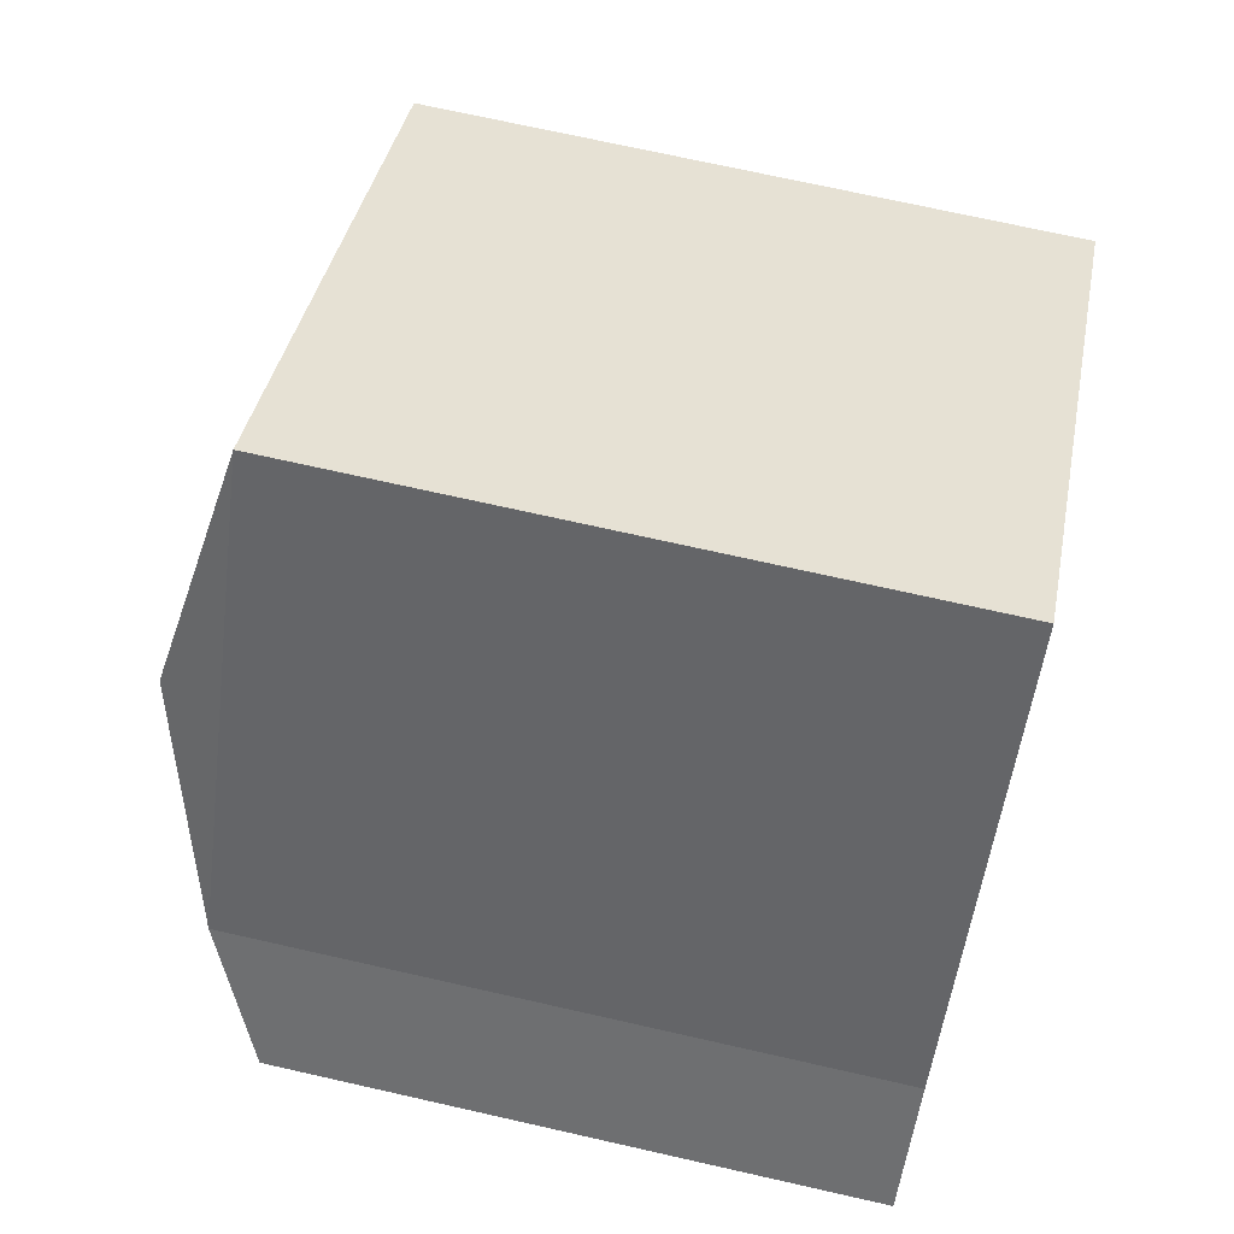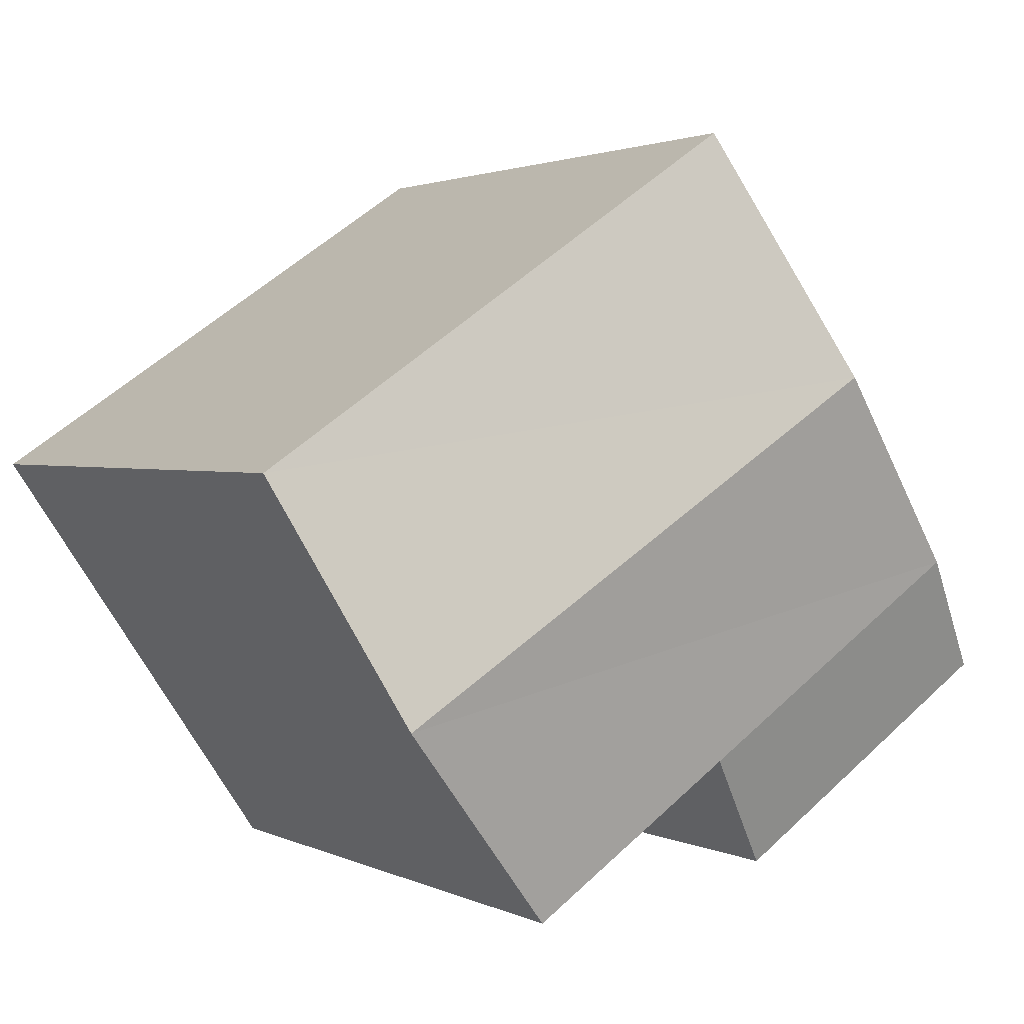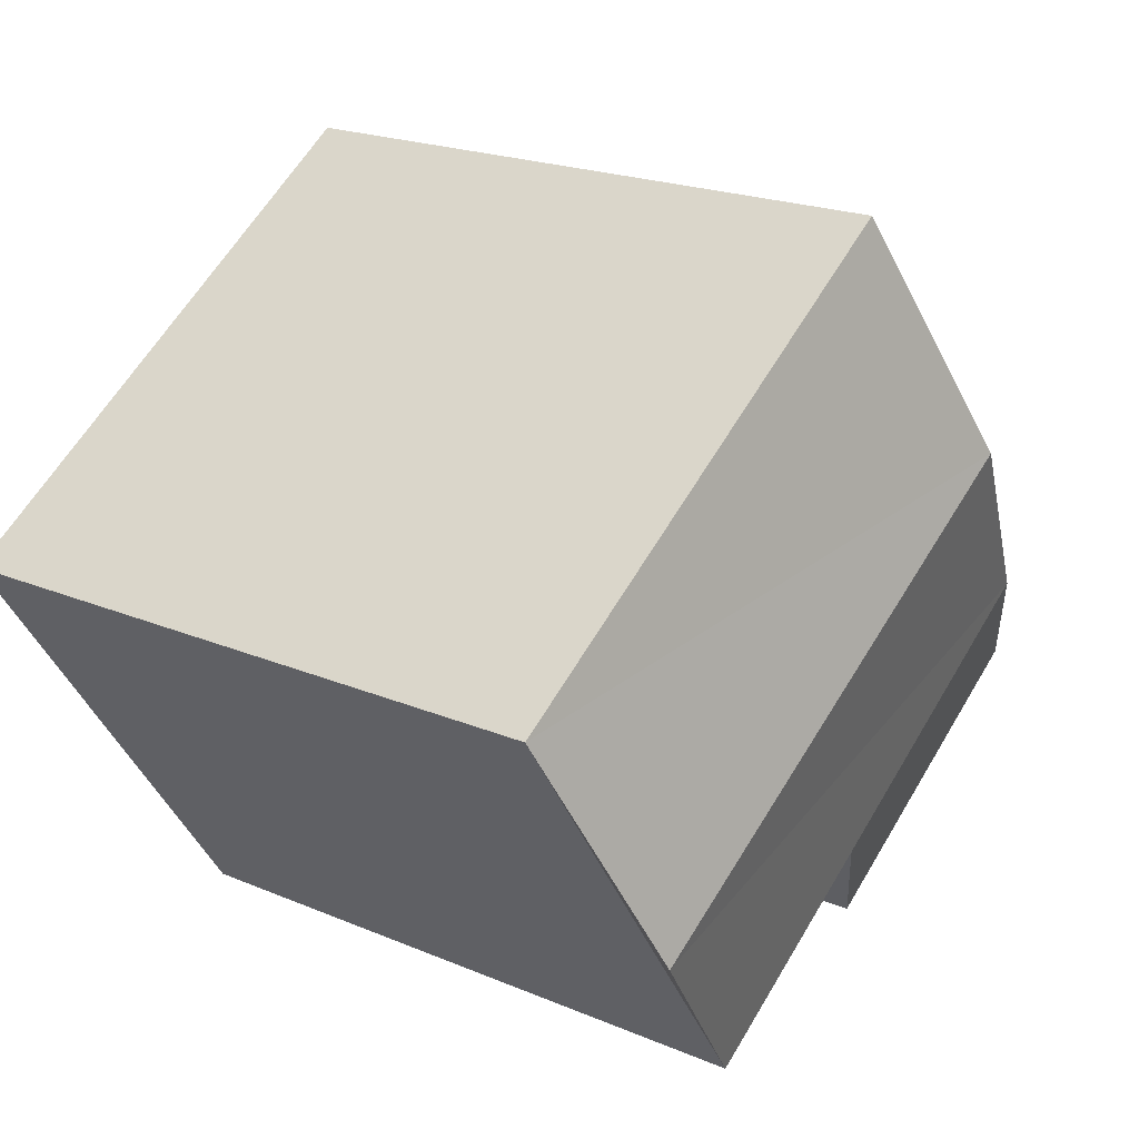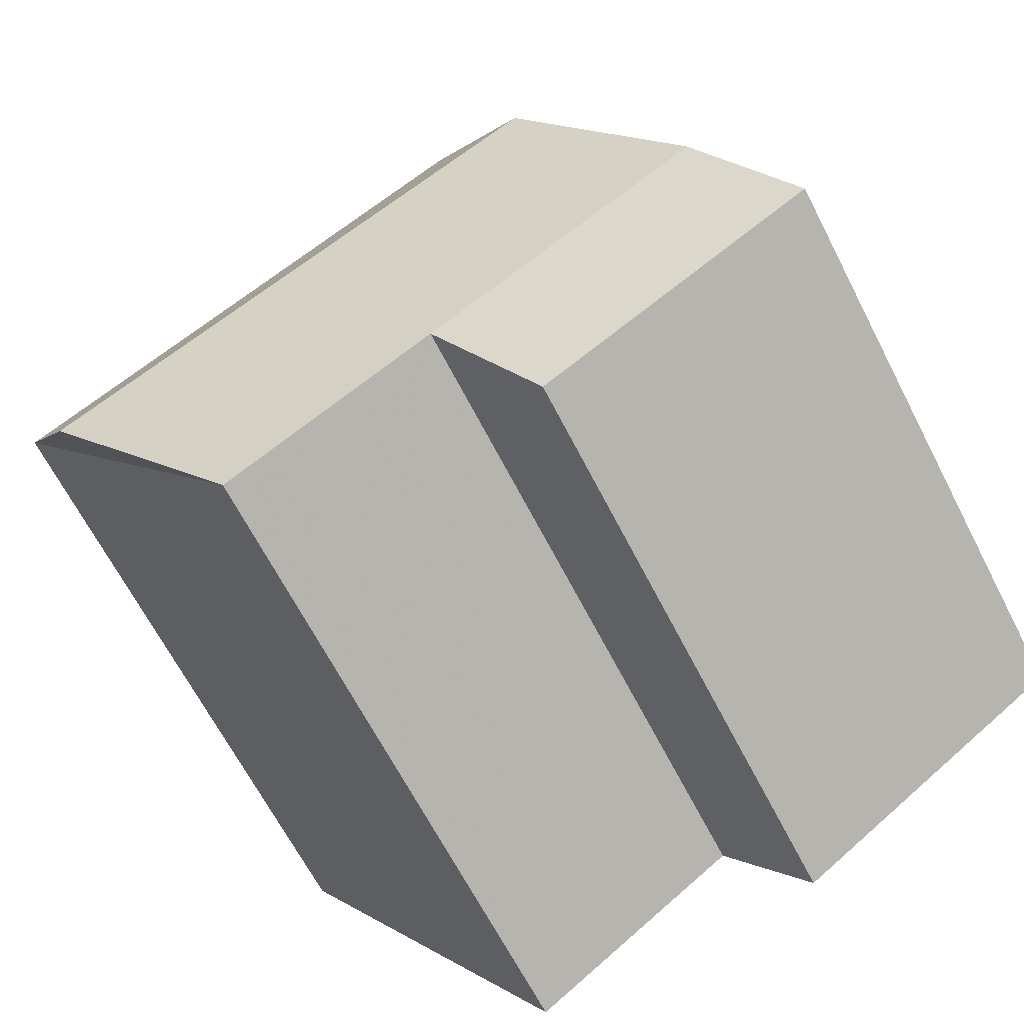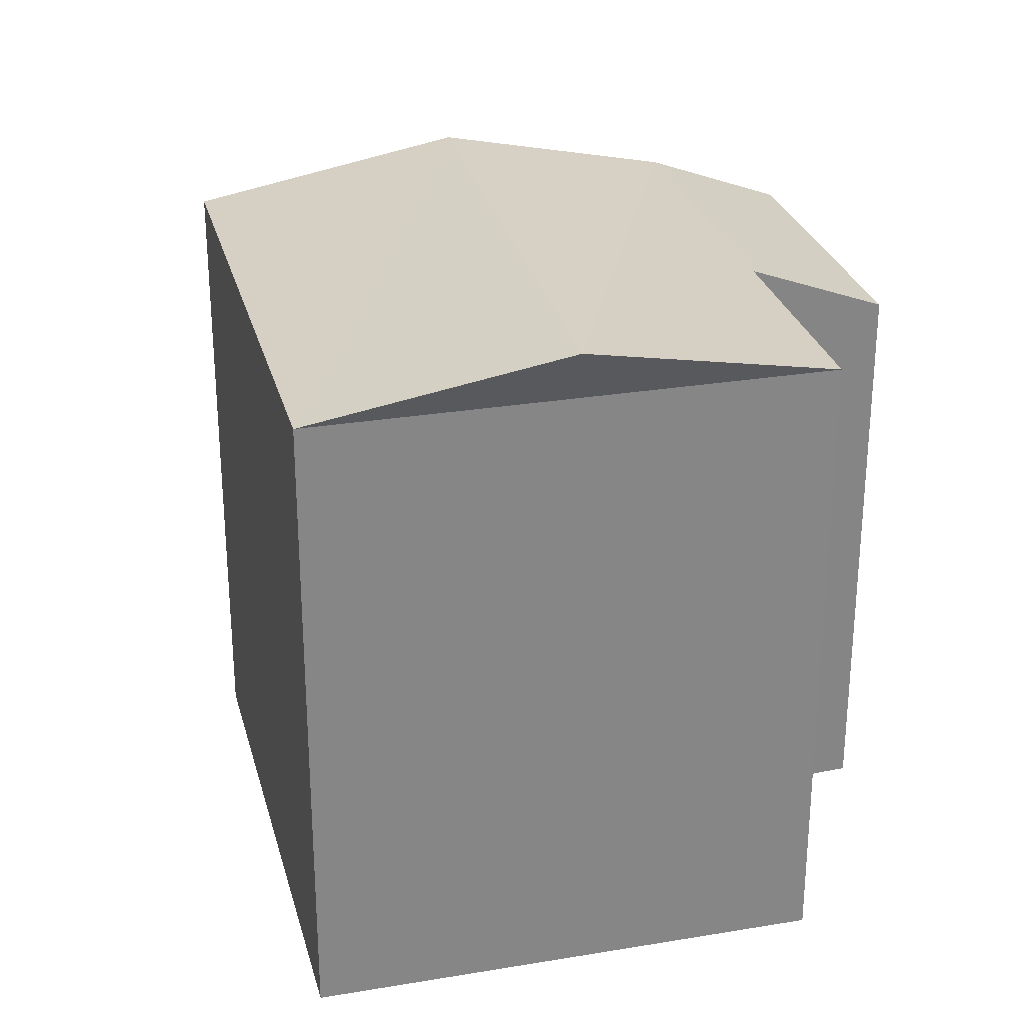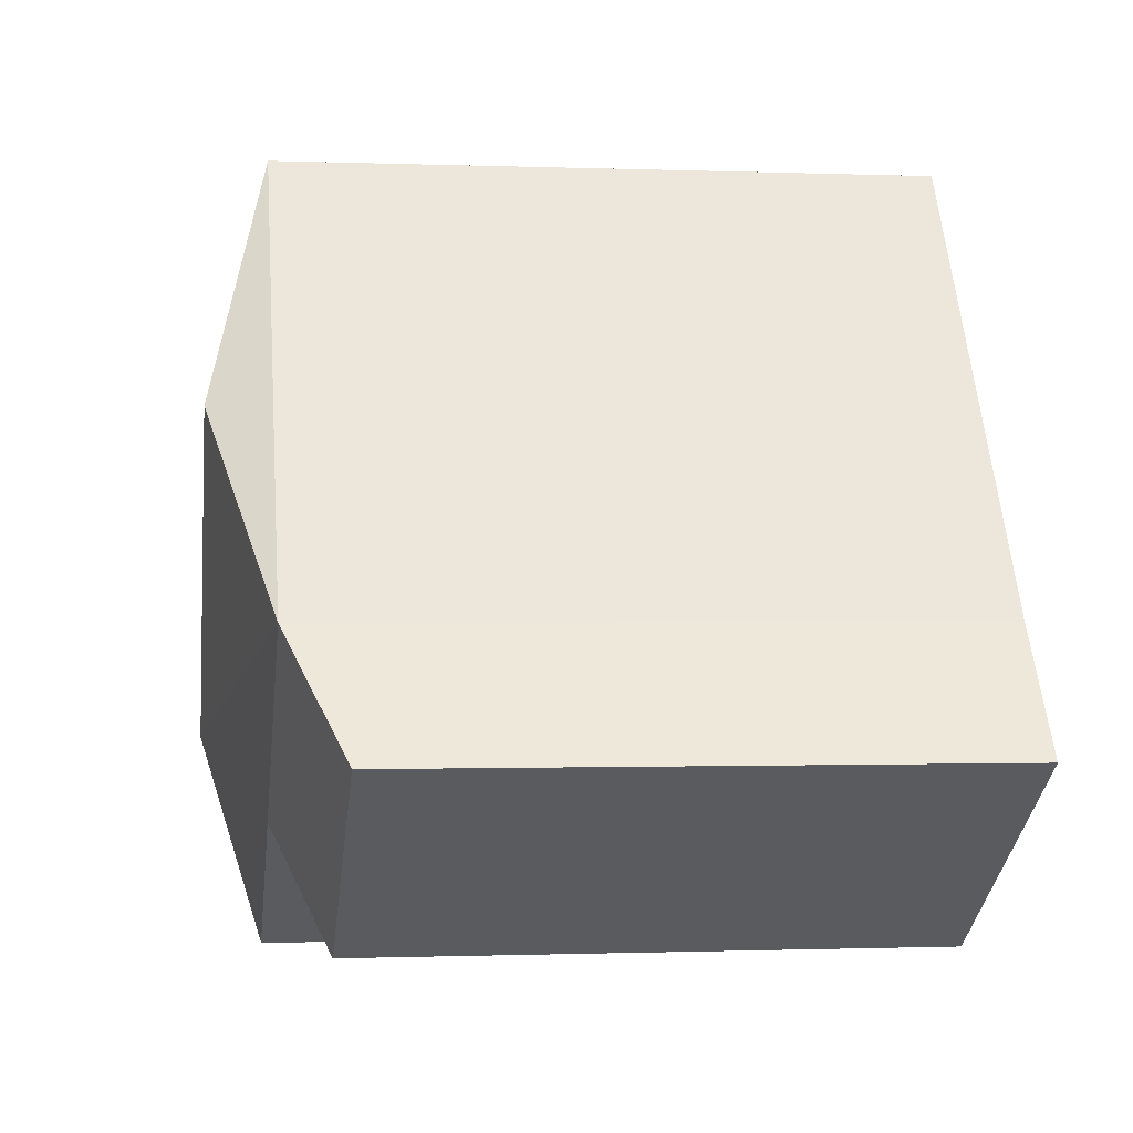
<metadata>
{"format":"obj","ext":"obj","renderer":"f3d","projection":"perspective","resolution":1024,"background":"white","views":[{"elev":71.7,"azim":102.7,"up":"+Y"},{"elev":2.0,"azim":-31.3,"up":"+Y"},{"elev":20.5,"azim":-52.3,"up":"+Y"},{"elev":-66.3,"azim":27.3,"up":"+Y"},{"elev":28.0,"azim":-70.2,"up":"+Z"},{"elev":-0.5,"azim":81.9,"up":"+Y"}]}
</metadata>
<code>
v -1.305e+04 -3.496e+04 47.43
v -1.305e+04 -3.496e+04 47.43
v -1.305e+04 -3.496e+04 41.02
v -1.305e+04 -3.496e+04 41.02
v -1.305e+04 -3.496e+04 41.02
v -1.305e+04 -3.496e+04 48.04
v -1.305e+04 -3.495e+04 41.02
v -1.305e+04 -3.495e+04 48.04
v -1.305e+04 -3.495e+04 48.04
v -1.305e+04 -3.495e+04 41.02
v -1.306e+04 -3.495e+04 41.02
v -1.306e+04 -3.495e+04 48.04
v -1.305e+04 -3.496e+04 48.04
v -1.305e+04 -3.496e+04 41.02
v -1.305e+04 -3.496e+04 48.7
v -1.305e+04 -3.495e+04 48.7
f 11 5 14
f 10 5 11
f 3 7 4
f 5 7 3
f 10 7 5
f 1 2 3
f 4 1 3
f 2 5 3
f 2 6 5
f 1 4 7
f 8 1 7
f 9 10 11
f 12 9 11
f 9 8 7
f 10 9 7
f 6 13 14
f 5 6 14
f 12 11 14
f 13 12 14
f 8 6 2
f 1 8 2
f 15 13 6
f 8 15 6
f 16 15 8
f 15 16 12
f 12 16 9
f 9 16 8
f 15 12 13

</code>
